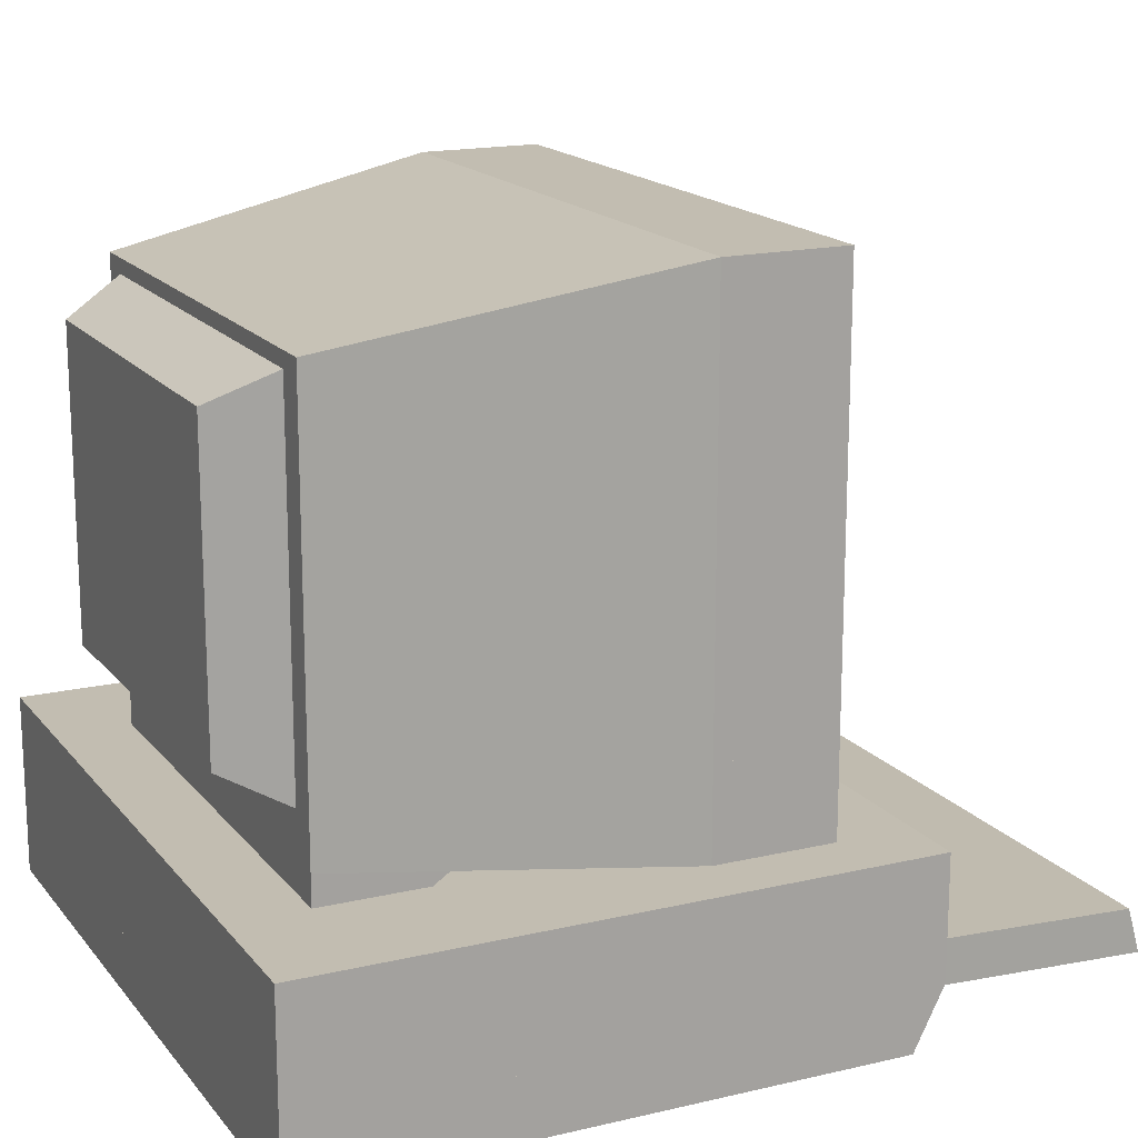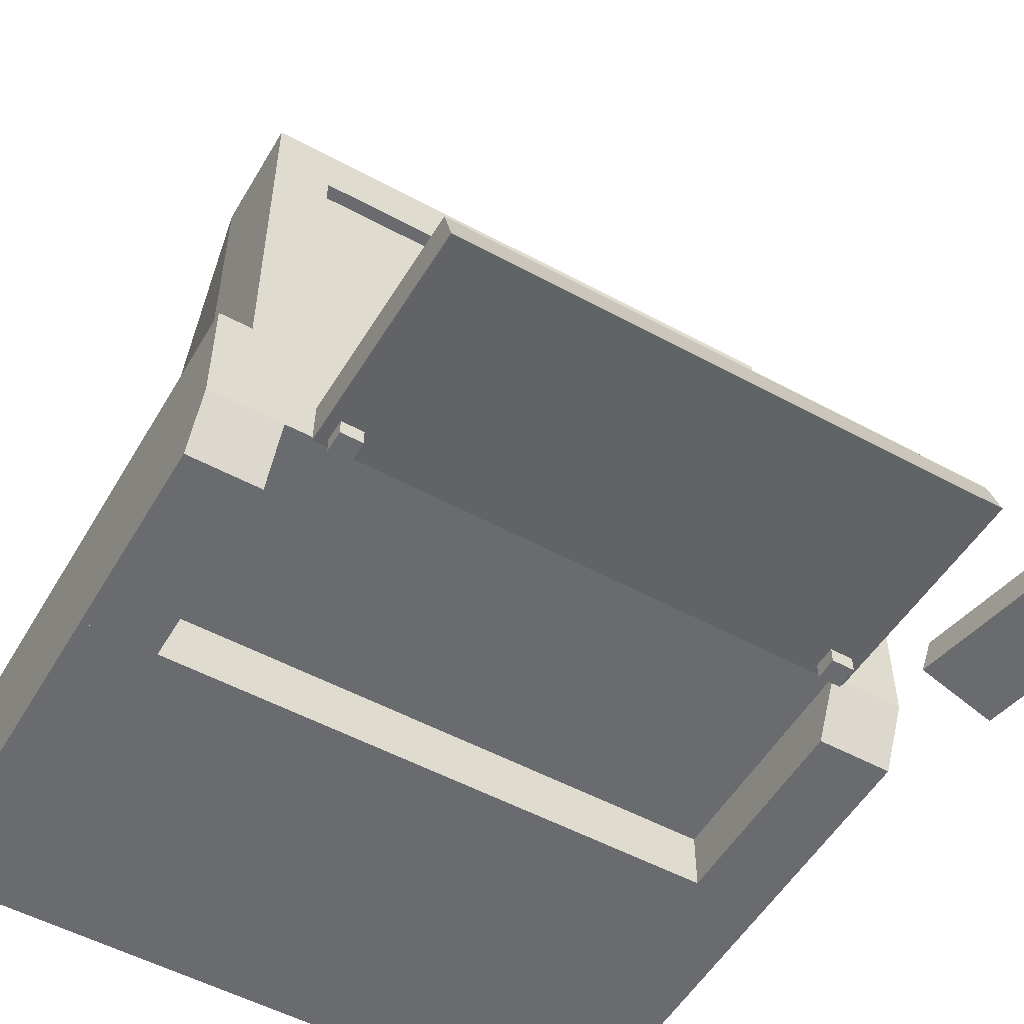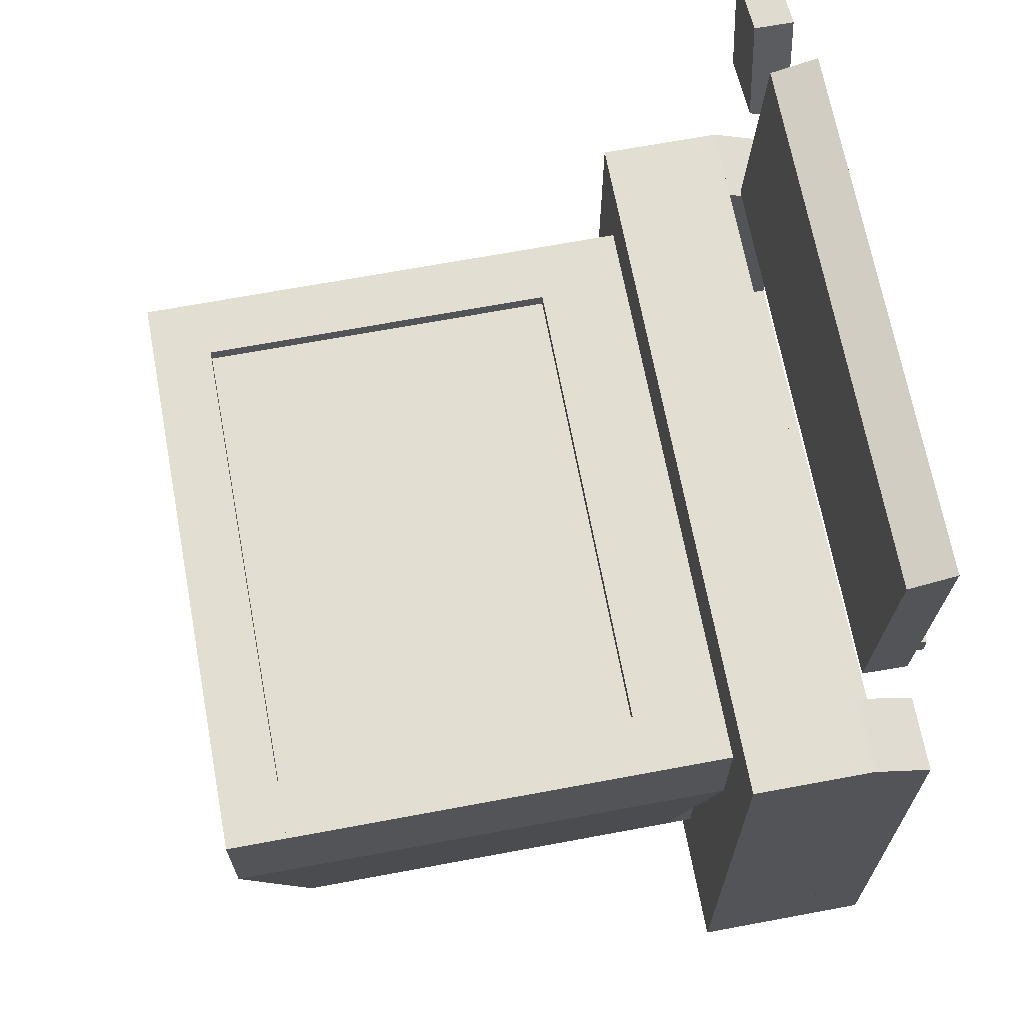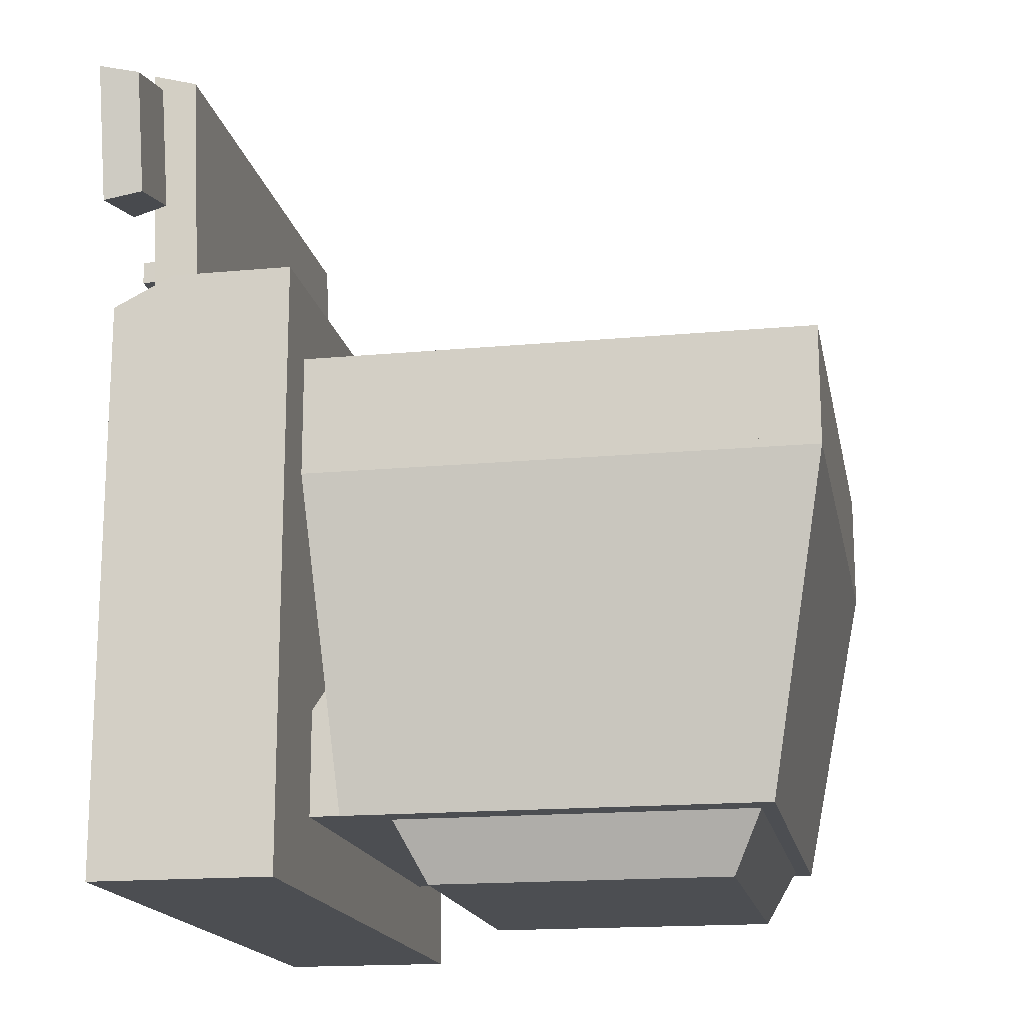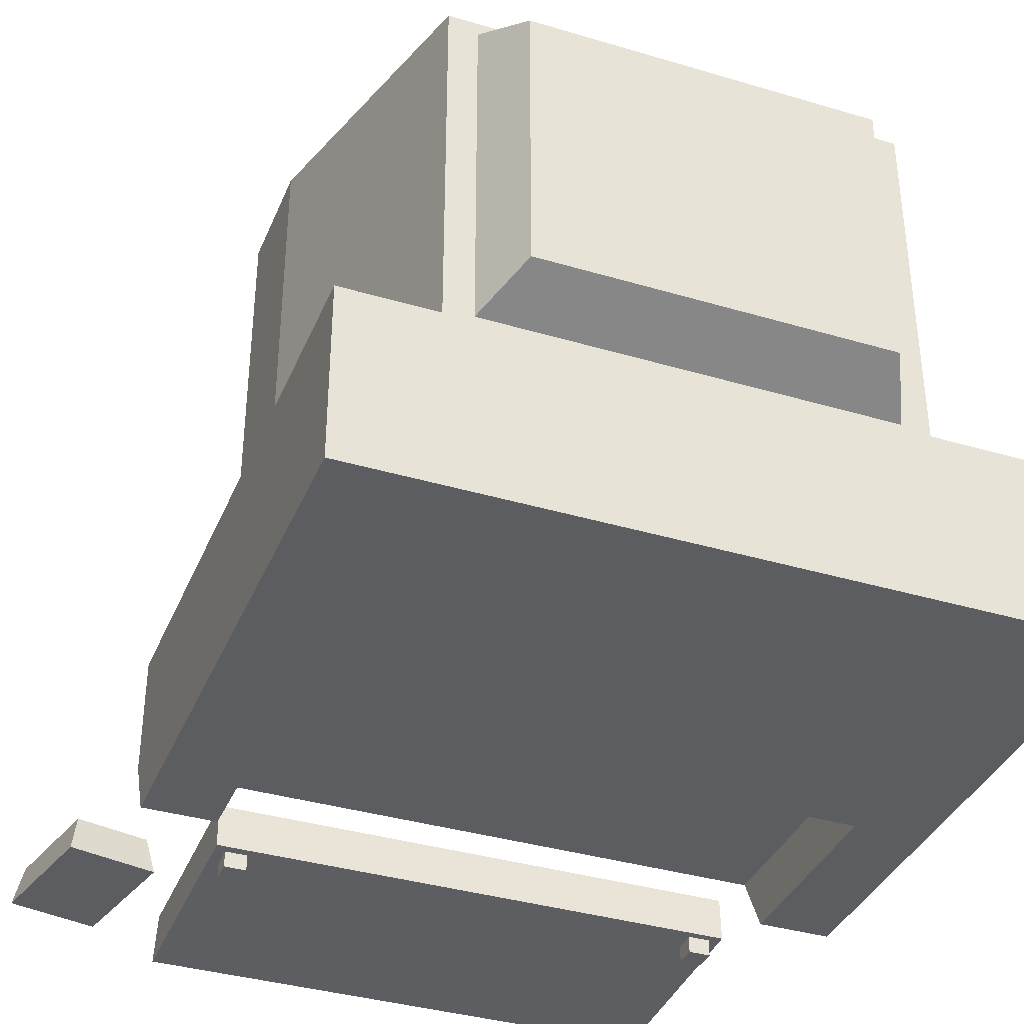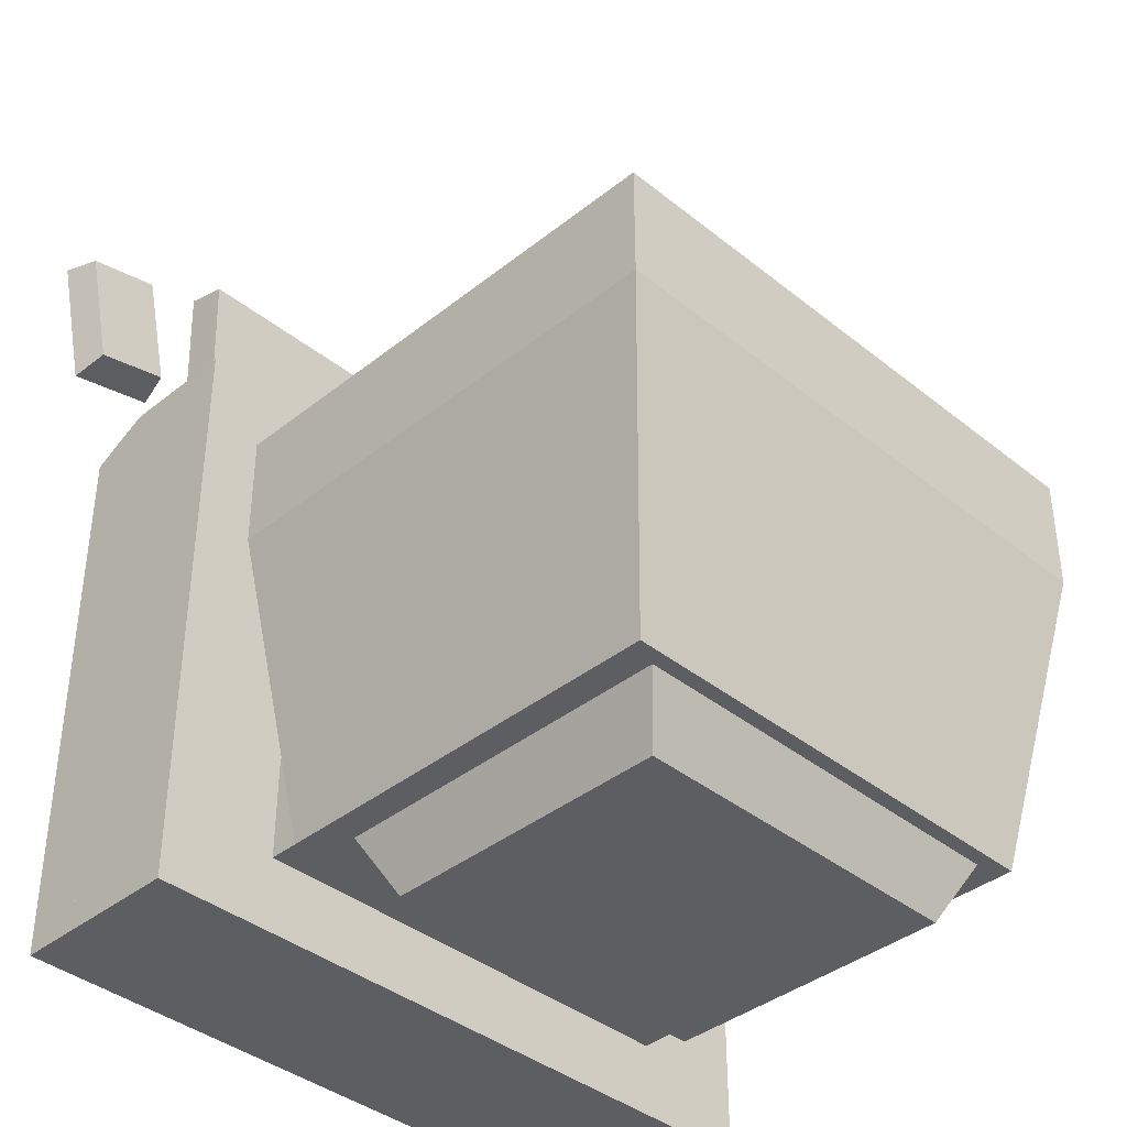
<metadata>
{"format":"obj","ext":"obj","renderer":"f3d","projection":"perspective","resolution":1024,"background":"white","views":[{"elev":16.8,"azim":-115.5,"up":"+Y"},{"elev":-53.3,"azim":-30.0,"up":"+Y"},{"elev":67.7,"azim":-100.6,"up":"+Z"},{"elev":-16.8,"azim":100.7,"up":"+Z"},{"elev":-37.1,"azim":159.0,"up":"+Y"},{"elev":-39.0,"azim":134.9,"up":"+Z"}]}
</metadata>
<code>
o mouse
v 0.4152 0.03906 0.2665
v 0.4423 0.03906 0.3885
v 0.4516 -0 0.3944
v 0.4212 -0 0.2571
v 0.3601 -0 0.4147
v 0.366 0.03906 0.4054
v 0.339 0.03906 0.2834
v 0.3296 -0 0.2774
f 1 2 3 4
f 5 6 7 8
f 6 2 1 7
f 4 3 5 8
f 3 2 6 5
f 7 1 4 8
o monitor
v 0.3125 0.2812 -0.01562
v 0.3125 0.2812 0.1094
v 0.3125 0.1875 0.1094
v 0.3125 0.1875 -0.01562
v -0.3125 0.1875 0.1094
v -0.3125 0.2812 0.1094
v -0.3125 0.2812 -0.01562
v -0.3125 0.1875 -0.01562
v 0.1875 0.6094 -0.4219
v 0.2188 0.6406 -0.3594
v 0.2188 0.2656 -0.3594
v 0.1875 0.2969 -0.4219
v -0.2188 0.2656 -0.3594
v -0.2188 0.6406 -0.3594
v -0.1875 0.6094 -0.4219
v -0.1875 0.2969 -0.4219
v 0.25 0.6562 -0.3594
v 0.3125 0.7188 -0.01562
v 0.3125 0.1875 -0.01562
v 0.25 0.2188 -0.3594
v -0.3125 0.1875 -0.01562
v -0.3125 0.7188 -0.01562
v -0.25 0.6562 -0.3594
v -0.25 0.2188 -0.3594
v 0.25 0.2188 -0.3594
v 0.25 0.2188 -0.2031
v 0.25 0.1875 -0.25
v 0.25 0.1875 -0.3594
v -0.25 0.1875 -0.25
v -0.25 0.2188 -0.2031
v -0.25 0.2188 -0.3594
v -0.25 0.1875 -0.3594
v -0.25 0.6562 -0.01562
v -0.25 0.6562 0.1094
v -0.25 0.2812 0.1094
v -0.25 0.2812 -0.01562
v -0.3125 0.2812 0.1094
v -0.3125 0.6562 0.1094
v -0.3125 0.6562 -0.01562
v -0.3125 0.2812 -0.01562
v 0.25 0.6562 -0.01562
v 0.25 0.6562 0.0625
v 0.25 0.2812 0.0625
v 0.25 0.2812 -0.01562
v -0.25 0.2812 0.0625
v -0.25 0.6562 0.0625
v -0.25 0.6562 -0.01562
v -0.25 0.2812 -0.01562
v 0.3125 0.7188 -0.01562
v 0.3125 0.7188 0.1094
v 0.3125 0.6562 0.1094
v 0.3125 0.6562 -0.01562
v -0.3125 0.6562 0.1094
v -0.3125 0.7188 0.1094
v -0.3125 0.7188 -0.01562
v -0.3125 0.6562 -0.01562
v 0.3125 0.6562 -0.01562
v 0.3125 0.6562 0.1094
v 0.3125 0.2812 0.1094
v 0.3125 0.2812 -0.01562
v 0.25 0.2812 0.1094
v 0.25 0.6562 0.1094
v 0.25 0.6562 -0.01562
v 0.25 0.2812 -0.01562
f 9 10 11 12
f 13 14 15 16
f 14 10 9 15
f 12 11 13 16
f 11 10 14 13
f 15 9 12 16
f 17 18 19 20
f 21 22 23 24
f 22 18 17 23
f 20 19 21 24
f 19 18 22 21
f 23 17 20 24
f 25 26 27 28
f 29 30 31 32
f 30 26 25 31
f 28 27 29 32
f 27 26 30 29
f 31 25 28 32
f 33 34 35 36
f 37 38 39 40
f 38 34 33 39
f 36 35 37 40
f 35 34 38 37
f 39 33 36 40
f 41 42 43 44
f 45 46 47 48
f 46 42 41 47
f 44 43 45 48
f 43 42 46 45
f 47 41 44 48
f 49 50 51 52
f 53 54 55 56
f 54 50 49 55
f 52 51 53 56
f 51 50 54 53
f 55 49 52 56
f 57 58 59 60
f 61 62 63 64
f 62 58 57 63
f 60 59 61 64
f 59 58 62 61
f 63 57 60 64
f 65 66 67 68
f 69 70 71 72
f 70 66 65 71
f 68 67 69 72
f 67 66 70 69
f 71 65 68 72
o bootinganimation2
v 0.25 0.6562 0.0625
v 0.25 0.6562 0.07812
v 0.25 0.2812 0.07812
v 0.25 0.2812 0.0625
v -0.25 0.2812 0.07812
v -0.25 0.6562 0.07812
v -0.25 0.6562 0.0625
v -0.25 0.2812 0.0625
f 73 74 75 76
f 77 78 79 80
f 78 74 73 79
f 76 75 77 80
f 75 74 78 77
f 79 73 76 80
o keyboardstand
v -0.2461 0.01562 0.2266
v -0.2461 0.01562 0.25
v -0.2461 -0.007813 0.25
v -0.2461 -0.007813 0.2266
v -0.2695 -0.007813 0.25
v -0.2695 0.01562 0.25
v -0.2695 0.01562 0.2266
v -0.2695 -0.007813 0.2266
v 0.2695 0.01562 0.2266
v 0.2695 0.01562 0.25
v 0.2695 -0.007813 0.25
v 0.2695 -0.007813 0.2266
v 0.2461 -0.007813 0.25
v 0.2461 0.01562 0.25
v 0.2461 0.01562 0.2266
v 0.2461 -0.007813 0.2266
f 81 82 83 84
f 85 86 87 88
f 86 82 81 87
f 84 83 85 88
f 83 82 86 85
f 87 81 84 88
f 89 90 91 92
f 93 94 95 96
f 94 90 89 95
f 92 91 93 96
f 91 90 94 93
f 95 89 92 96
o bootinganimation1
v 0.25 0.6562 0.0625
v 0.25 0.6562 0.07812
v 0.25 0.2812 0.07812
v 0.25 0.2812 0.0625
v -0.25 0.2812 0.07812
v -0.25 0.6562 0.07812
v -0.25 0.6562 0.0625
v -0.25 0.2812 0.0625
f 97 98 99 100
f 101 102 103 104
f 102 98 97 103
f 100 99 101 104
f 99 98 102 101
f 103 97 100 104
o glass_translucent
v 0.25 0.6562 0.0625
v 0.25 0.6562 0.09375
v 0.25 0.2812 0.09375
v 0.25 0.2812 0.0625
v -0.25 0.2812 0.09375
v -0.25 0.6562 0.09375
v -0.25 0.6562 0.0625
v -0.25 0.2812 0.0625
f 105 106 107 108
f 109 110 111 112
f 110 106 105 111
f 108 107 109 112
f 107 106 110 109
f 111 105 108 112
o imageURL
v 0.25 0.6562 0.0625
v 0.25 0.6562 0.07812
v 0.25 0.2812 0.07812
v 0.25 0.2812 0.0625
v -0.25 0.2812 0.07812
v -0.25 0.6562 0.07812
v -0.25 0.6562 0.0625
v -0.25 0.2812 0.0625
f 113 114 115 116
f 117 118 119 120
f 118 114 113 119
f 116 115 117 120
f 115 114 118 117
f 119 113 116 120
o cube
v -0.2969 0.0625 0.125
v -0.2969 0.0625 0.1875
v -0.2969 -0 0.1562
v -0.2969 -0 0.125
v -0.375 -0 0.1562
v -0.375 0.0625 0.1875
v -0.375 0.0625 0.125
v -0.375 -0 0.125
v 0.375 0.1875 -0.4375
v 0.375 0.1875 0.125
v 0.375 0.0625 0.125
v 0.375 0.0625 -0.4375
v -0.375 0.0625 0.125
v -0.375 0.1875 0.125
v -0.375 0.1875 -0.4375
v -0.375 0.0625 -0.4375
v 0.375 0.0625 -0.4375
v 0.375 0.0625 -0.0625
v 0.375 0 -0.0625
v 0.375 0 -0.4375
v -0.375 0 -0.0625
v -0.375 0.0625 -0.0625
v -0.375 0.0625 -0.4375
v -0.375 0 -0.4375
v 0.375 0.0625 0.125
v 0.375 0.0625 0.1875
v 0.375 -0 0.1562
v 0.375 -0 0.125
v 0.2969 -0 0.1562
v 0.2969 0.0625 0.1875
v 0.2969 0.0625 0.125
v 0.2969 -0 0.125
v -0.2969 0.0625 -0.0625
v -0.2969 0.0625 0.125
v -0.2969 -0 0.125
v -0.2969 0 -0.0625
v -0.375 -0 0.125
v -0.375 0.0625 0.125
v -0.375 0.0625 -0.0625
v -0.375 0 -0.0625
v 0.375 0.1875 0.125
v 0.375 0.1875 0.1875
v 0.375 0.0625 0.1875
v 0.375 0.0625 0.125
v -0.375 0.0625 0.1875
v -0.375 0.1875 0.1875
v -0.375 0.1875 0.125
v -0.375 0.0625 0.125
v 0.2969 -0 0.125
v 0.2969 0.0625 0.125
v 0.2969 0.0625 -0.0625
v 0.2969 0 -0.0625
v 0.375 0.0625 -0.0625
v 0.375 0.0625 0.125
v 0.375 -0 0.125
v 0.375 0 -0.0625
f 121 122 123 124
f 125 126 127 128
f 126 122 121 127
f 124 123 125 128
f 123 122 126 125
f 127 121 124 128
f 129 130 131 132
f 133 134 135 136
f 134 130 129 135
f 132 131 133 136
f 131 130 134 133
f 135 129 132 136
f 137 138 139 140
f 141 142 143 144
f 142 138 137 143
f 140 139 141 144
f 139 138 142 141
f 143 137 140 144
f 145 146 147 148
f 149 150 151 152
f 150 146 145 151
f 148 147 149 152
f 147 146 150 149
f 151 145 148 152
f 153 154 155 156
f 157 158 159 160
f 158 154 153 159
f 156 155 157 160
f 155 154 158 157
f 159 153 156 160
f 161 162 163 164
f 165 166 167 168
f 166 162 161 167
f 164 163 165 168
f 163 162 166 165
f 167 161 164 168
f 169 170 171 172
f 173 174 175 176
f 171 170 174 173
f 175 169 172 176
f 174 170 169 175
f 172 171 173 176
o screenoff
v 0.25 0.6562 0.0625
v 0.25 0.6562 0.07812
v 0.25 0.2812 0.07812
v 0.25 0.2812 0.0625
v -0.25 0.2812 0.07812
v -0.25 0.6562 0.07812
v -0.25 0.6562 0.0625
v -0.25 0.2812 0.0625
f 177 178 179 180
f 181 182 183 184
f 182 178 177 183
f 180 179 181 184
f 179 178 182 181
f 183 177 180 184
o keyboard
v 0.281 0.05665 0.2192
v 0.2815 0.04645 0.4534
v 0.2815 -0.001065 0.467
v 0.2809 0.00982 0.2172
v -0.281 -0.00035 0.4682
v -0.281 0.04716 0.4547
v -0.2815 0.05737 0.2205
v -0.2816 0.01053 0.2185
f 185 186 187 188
f 189 190 191 192
f 190 186 185 191
f 188 187 189 192
f 187 186 190 189
f 191 185 188 192
o scanlines_translucent
v 0.25 0.6562 0.07031
v 0.25 0.6562 0.08594
v 0.25 0.2812 0.08594
v 0.25 0.2812 0.07031
v -0.25 0.2812 0.08594
v -0.25 0.6562 0.08594
v -0.25 0.6562 0.07031
v -0.25 0.2812 0.07031
f 193 194 195 196
f 197 198 199 200
f 198 194 193 199
f 196 195 197 200
f 195 194 198 197
f 199 193 196 200

</code>
